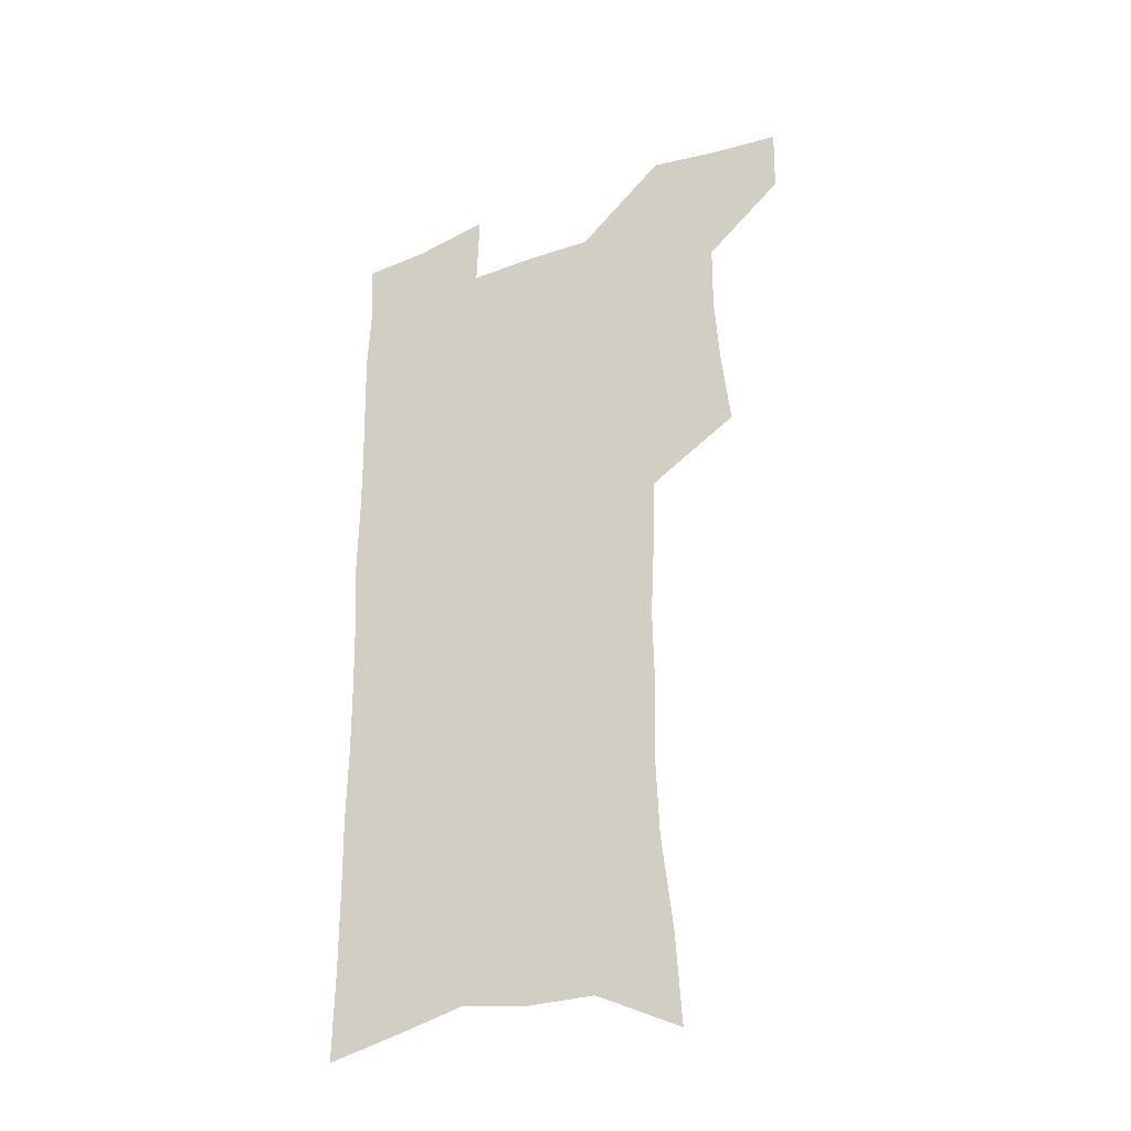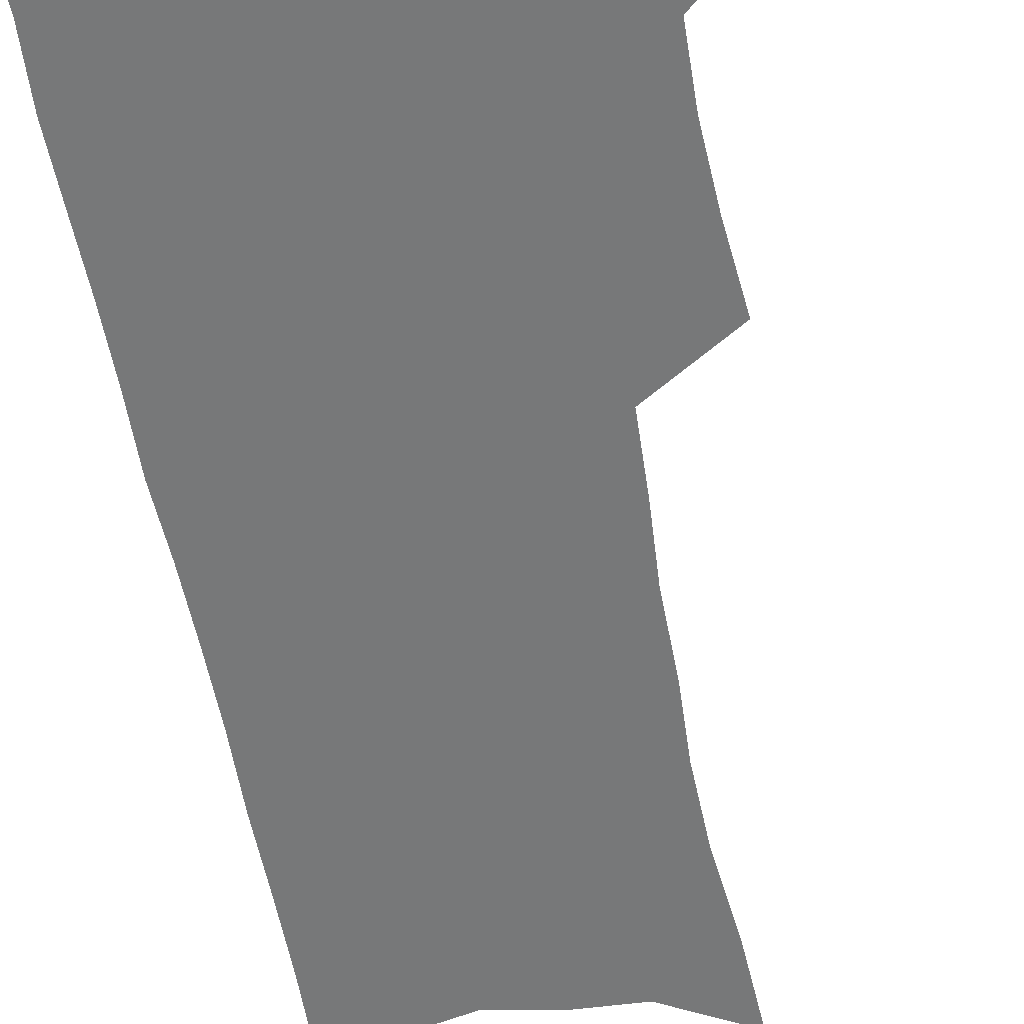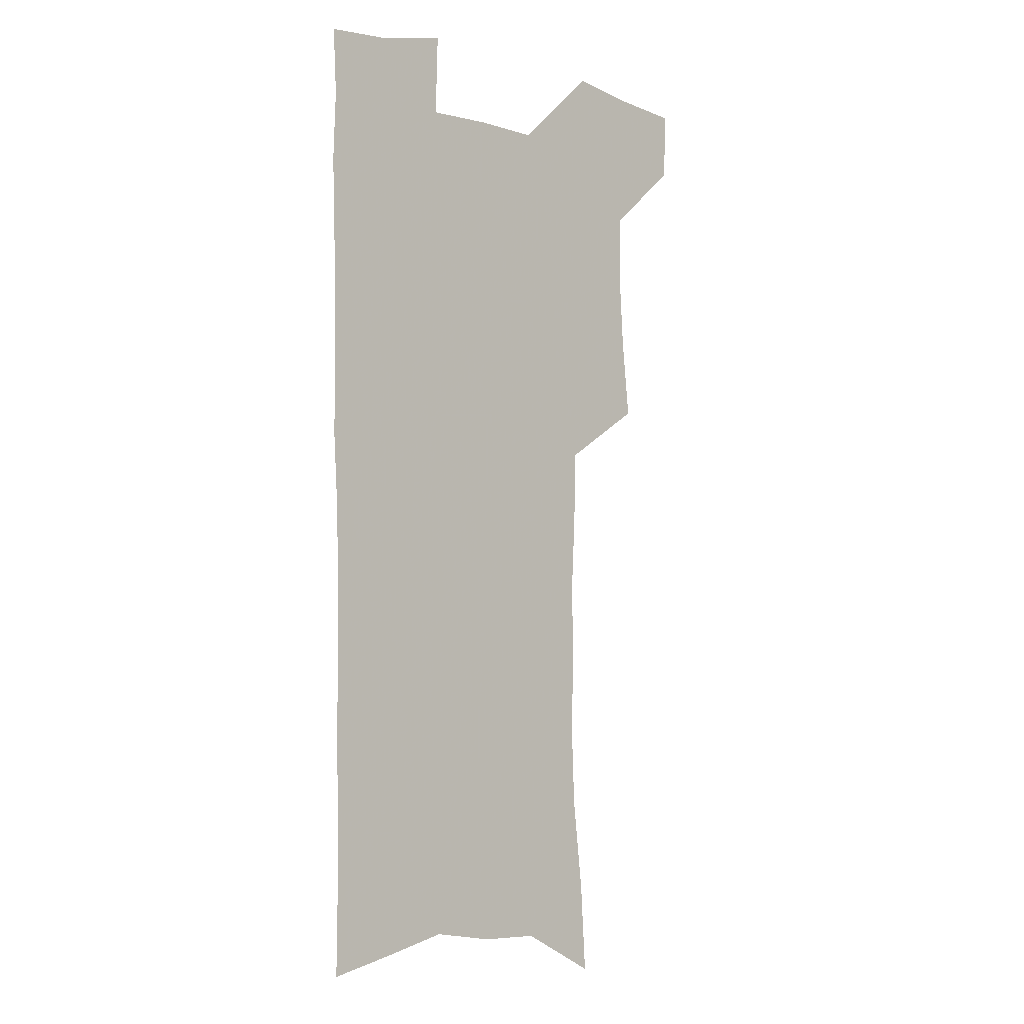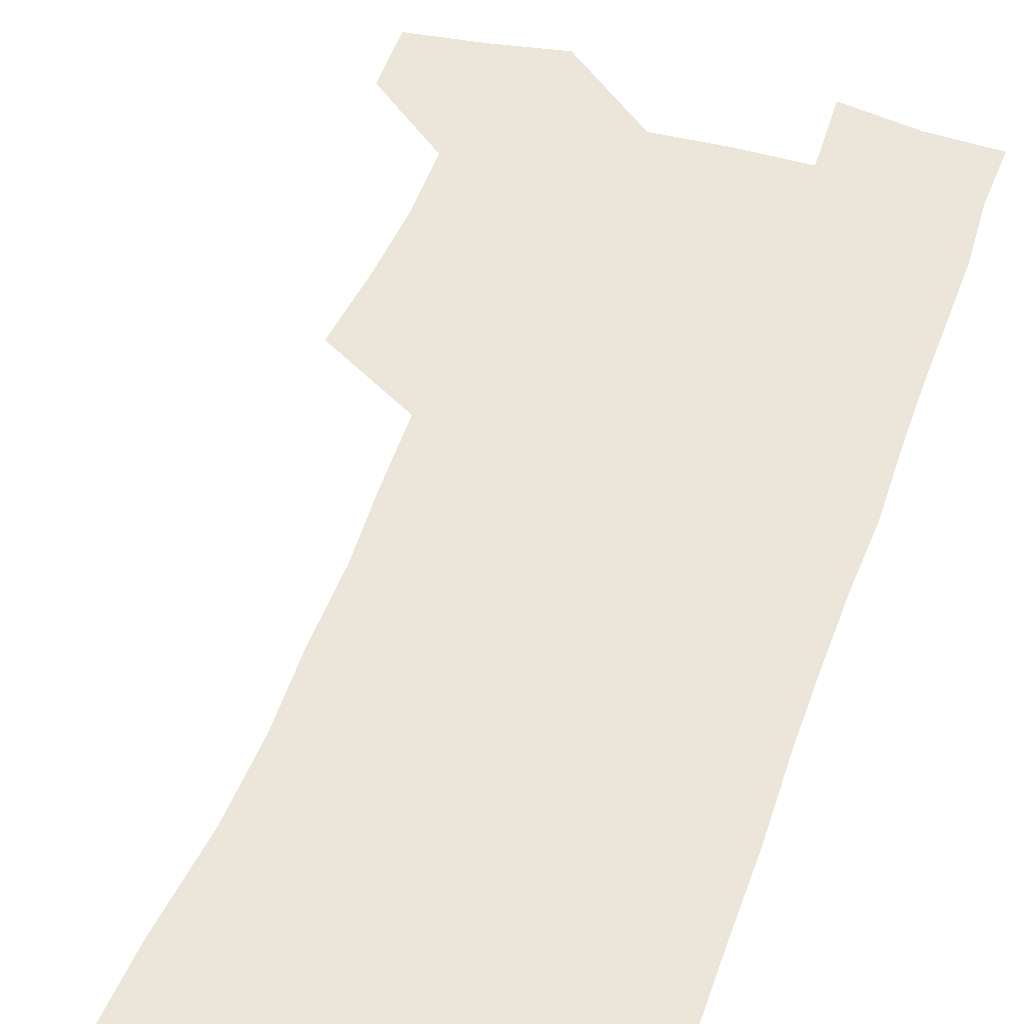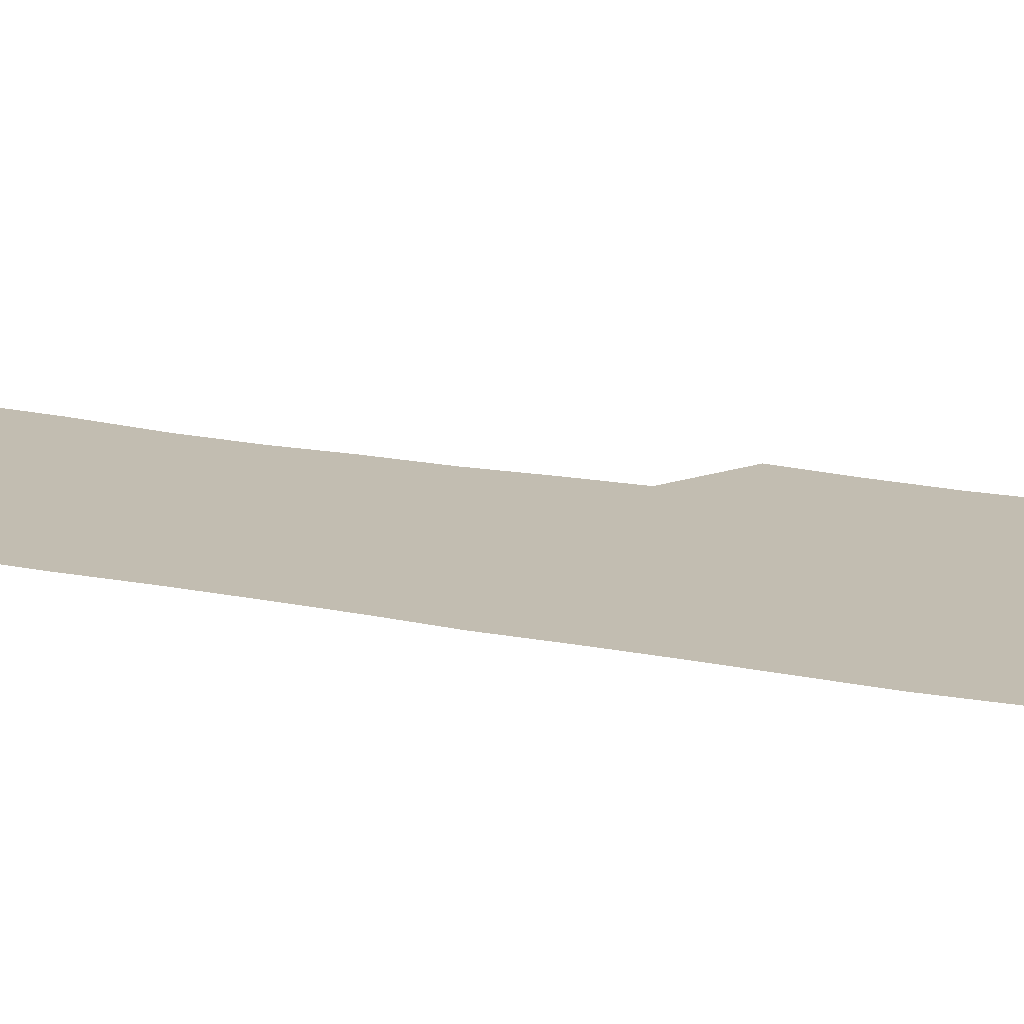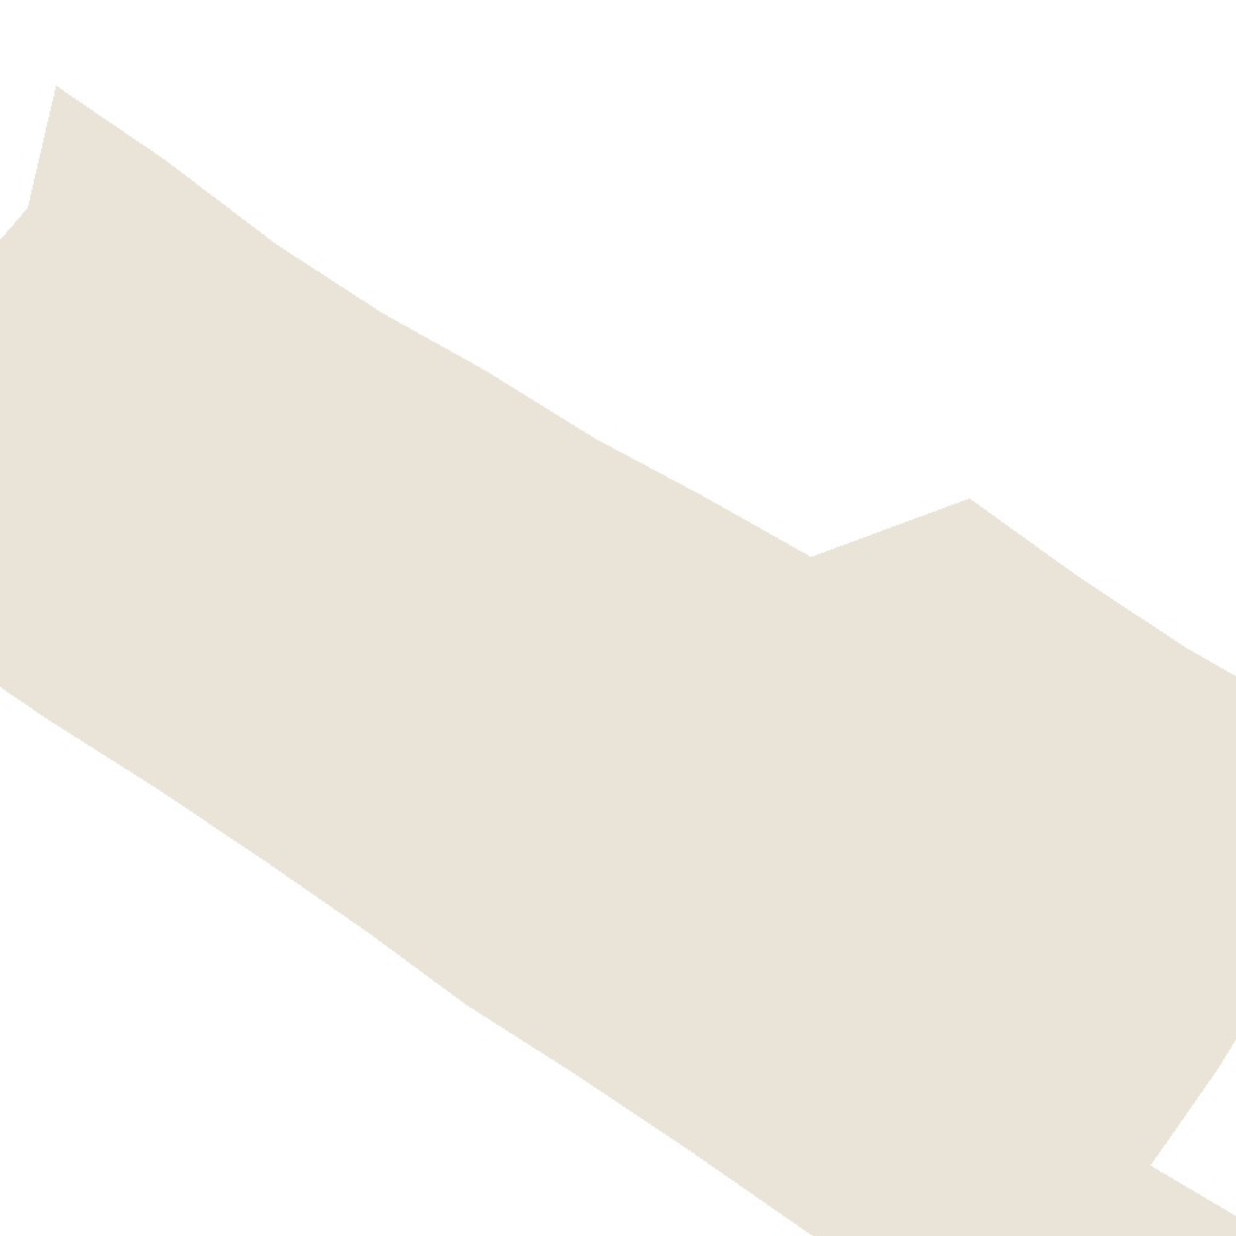
<metadata>
{"format":"obj","ext":"obj","renderer":"f3d","projection":"perspective","resolution":1024,"background":"white","views":[{"elev":-34.5,"azim":-153.8,"up":"+Y"},{"elev":-57.4,"azim":-170.0,"up":"+Z"},{"elev":-3.9,"azim":137.3,"up":"+Y"},{"elev":46.7,"azim":17.8,"up":"+Z"},{"elev":16.8,"azim":112.3,"up":"+Z"},{"elev":61.1,"azim":124.9,"up":"+Z"}]}
</metadata>
<code>
v 482.2 534.2 0
v 481.4 562.9 0
v 508.6 413 0
v 512.1 446.2 0
v 514 477.3 0
v 513.7 506.5 0
v 515.1 535.4 0
v 510.5 565.9 0
v 538.9 151.3 0
v 541.3 189 0
v 545.8 228.8 0
v 547.1 263.2 0
v 546.2 294.2 0
v 546.8 328.2 0
v 545.2 359 0
v 544.4 390.3 0
v 545.6 422.2 0
v 545.8 451.7 0
v 546.4 480.6 0
v 548.2 509 0
v 544.8 537.6 0
v 539 570.4 0
v 573.2 169.7 0
v 575.9 208.4 0
v 576.8 242.5 0
v 576.6 274 0
v 575.2 303.6 0
v 576.1 337.1 0
v 576.2 368.4 0
v 576.2 398.2 0
v 575.6 426.6 0
v 576.3 455.5 0
v 576 482.8 0
v 576 510.1 0
v 575 537.8 0
v 600.3 170.8 0
v 603.2 216.4 0
v 603.5 248.5 0
v 603 278.6 0
v 603.4 311.4 0
v 603.2 341.9 0
v 603.2 371.8 0
v 603.1 400.5 0
v 603.3 429.1 0
v 603.6 456.9 0
v 603.9 484 0
v 603.7 510.6 0
v 603 538.7 0
v 628.2 175.8 0
v 628.7 215.5 0
v 629 248.2 0
v 628.9 281.1 0
v 629.1 310.7 0
v 629 342.7 0
v 629.2 372 0
v 629.5 400.5 0
v 629.8 428.7 0
v 630.2 456.5 0
v 630.6 483.7 0
v 630.9 510.6 0
v 631.3 538.2 0
v 630.2 572 0
v 655.9 169.5 0
v 654.7 211.6 0
v 655.9 242.3 0
v 655.1 277.2 0
v 655.1 308.9 0
v 655.4 339.4 0
v 655.6 369.4 0
v 656.1 398.4 0
v 656.8 426.8 0
v 657.4 454.9 0
v 657.8 482.7 0
v 657.8 510.1 0
v 659.2 536.6 0
v 660.7 565.6 0
v 684.2 163.6 0
v 683.7 200.9 0
v 684 234.3 0
v 684.6 266.7 0
v 684.2 299.8 0
v 684.6 331.1 0
v 685.4 361.6 0
v 687 390.8 0
v 686.6 421.5 0
v 686.9 451 0
v 687.7 479.6 0
v 688.4 507.8 0
v 687.3 536.4 0
v 688.6 563.8 0
f 6 7 1
f 1 7 2
f 7 8 2
f 16 17 3
f 3 17 4
f 17 18 4
f 4 18 5
f 18 19 5
f 5 19 6
f 19 20 6
f 6 20 7
f 20 21 7
f 7 21 8
f 21 22 8
f 9 23 10
f 23 24 10
f 10 24 11
f 24 25 11
f 11 25 12
f 25 26 12
f 12 26 13
f 26 27 13
f 13 27 14
f 27 28 14
f 14 28 15
f 28 29 15
f 15 29 16
f 29 30 16
f 16 30 17
f 30 31 17
f 17 31 18
f 31 32 18
f 18 32 19
f 32 33 19
f 19 33 20
f 33 34 20
f 20 34 21
f 34 35 21
f 21 35 22
f 23 36 24
f 36 37 24
f 24 37 25
f 37 38 25
f 25 38 26
f 38 39 26
f 26 39 27
f 39 40 27
f 27 40 28
f 40 41 28
f 28 41 29
f 41 42 29
f 29 42 30
f 42 43 30
f 30 43 31
f 43 44 31
f 31 44 32
f 44 45 32
f 32 45 33
f 45 46 33
f 33 46 34
f 46 47 34
f 34 47 35
f 47 48 35
f 36 49 37
f 49 50 37
f 37 50 38
f 50 51 38
f 38 51 39
f 51 52 39
f 39 52 40
f 52 53 40
f 40 53 41
f 53 54 41
f 41 54 42
f 54 55 42
f 42 55 43
f 55 56 43
f 43 56 44
f 56 57 44
f 44 57 45
f 57 58 45
f 45 58 46
f 58 59 46
f 46 59 47
f 59 60 47
f 47 60 48
f 60 61 48
f 49 63 50
f 63 64 50
f 50 64 51
f 64 65 51
f 51 65 52
f 65 66 52
f 52 66 53
f 66 67 53
f 53 67 54
f 67 68 54
f 54 68 55
f 68 69 55
f 55 69 56
f 69 70 56
f 56 70 57
f 70 71 57
f 57 71 58
f 71 72 58
f 58 72 59
f 72 73 59
f 59 73 60
f 73 74 60
f 60 74 61
f 74 75 61
f 61 75 62
f 75 76 62
f 63 77 64
f 77 78 64
f 64 78 65
f 78 79 65
f 65 79 66
f 79 80 66
f 66 80 67
f 80 81 67
f 67 81 68
f 81 82 68
f 68 82 69
f 82 83 69
f 69 83 70
f 83 84 70
f 70 84 71
f 84 85 71
f 71 85 72
f 85 86 72
f 72 86 73
f 86 87 73
f 73 87 74
f 87 88 74
f 74 88 75
f 88 89 75
f 75 89 76
f 89 90 76

</code>
